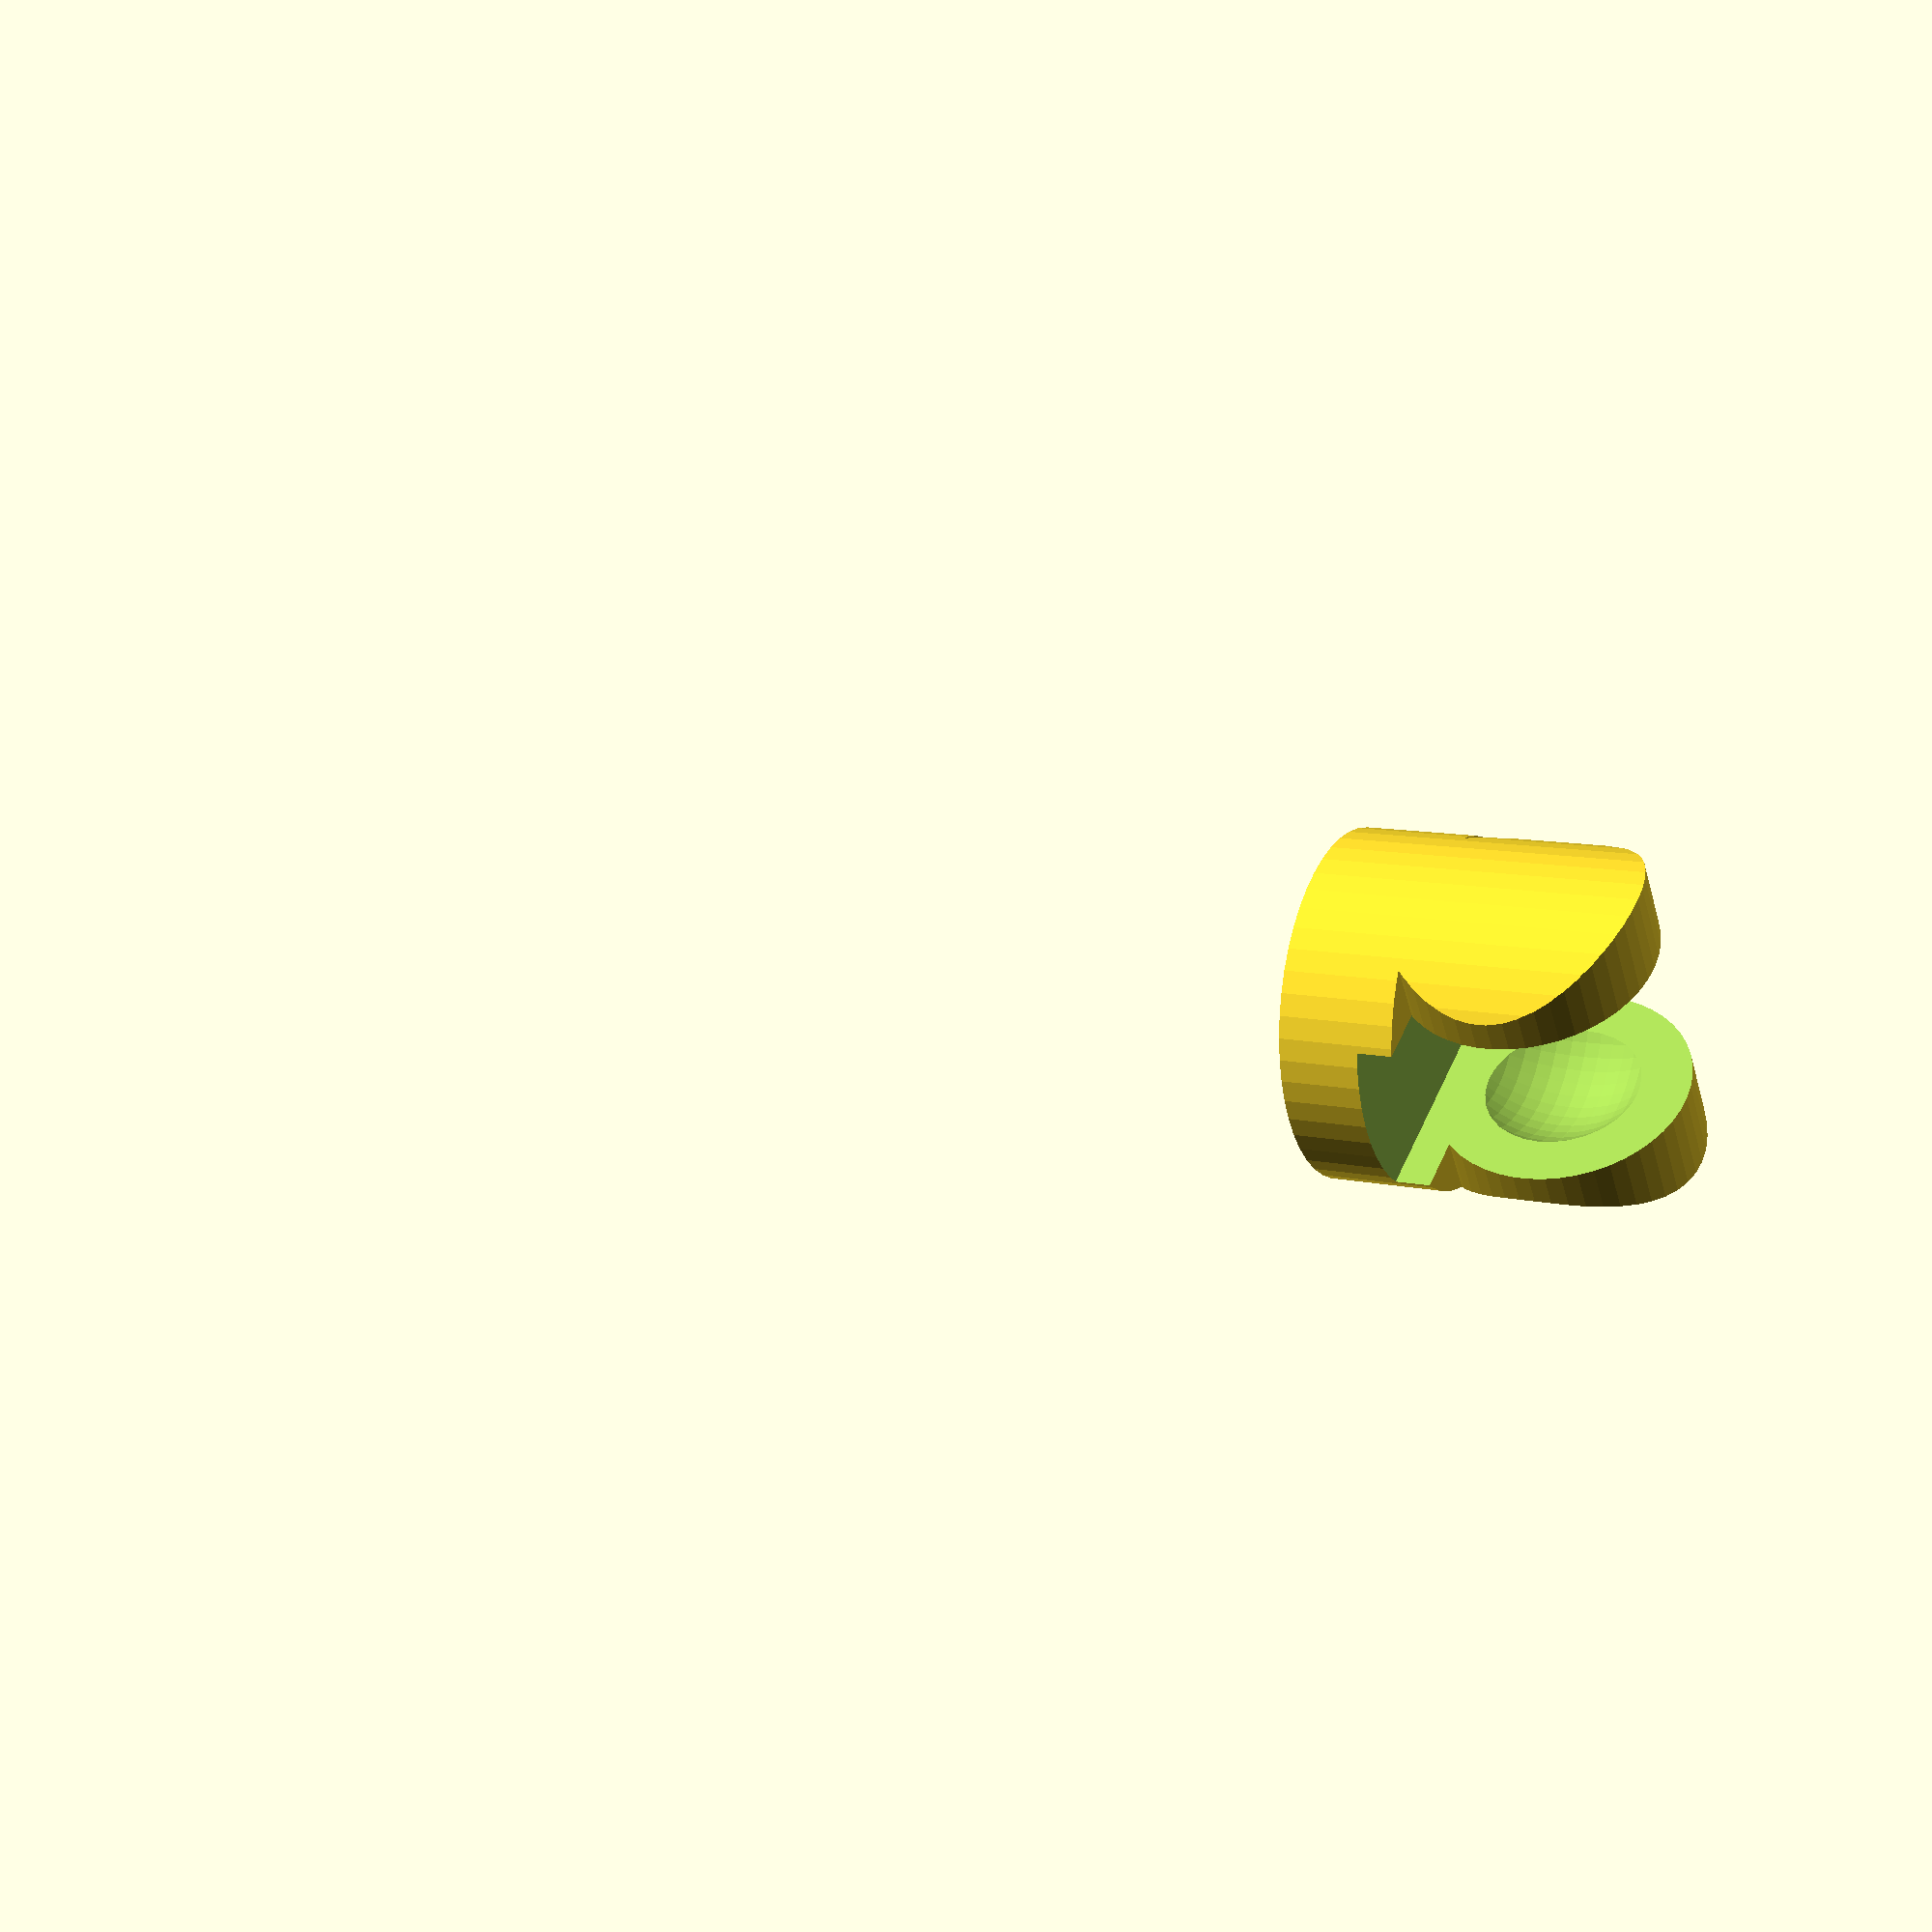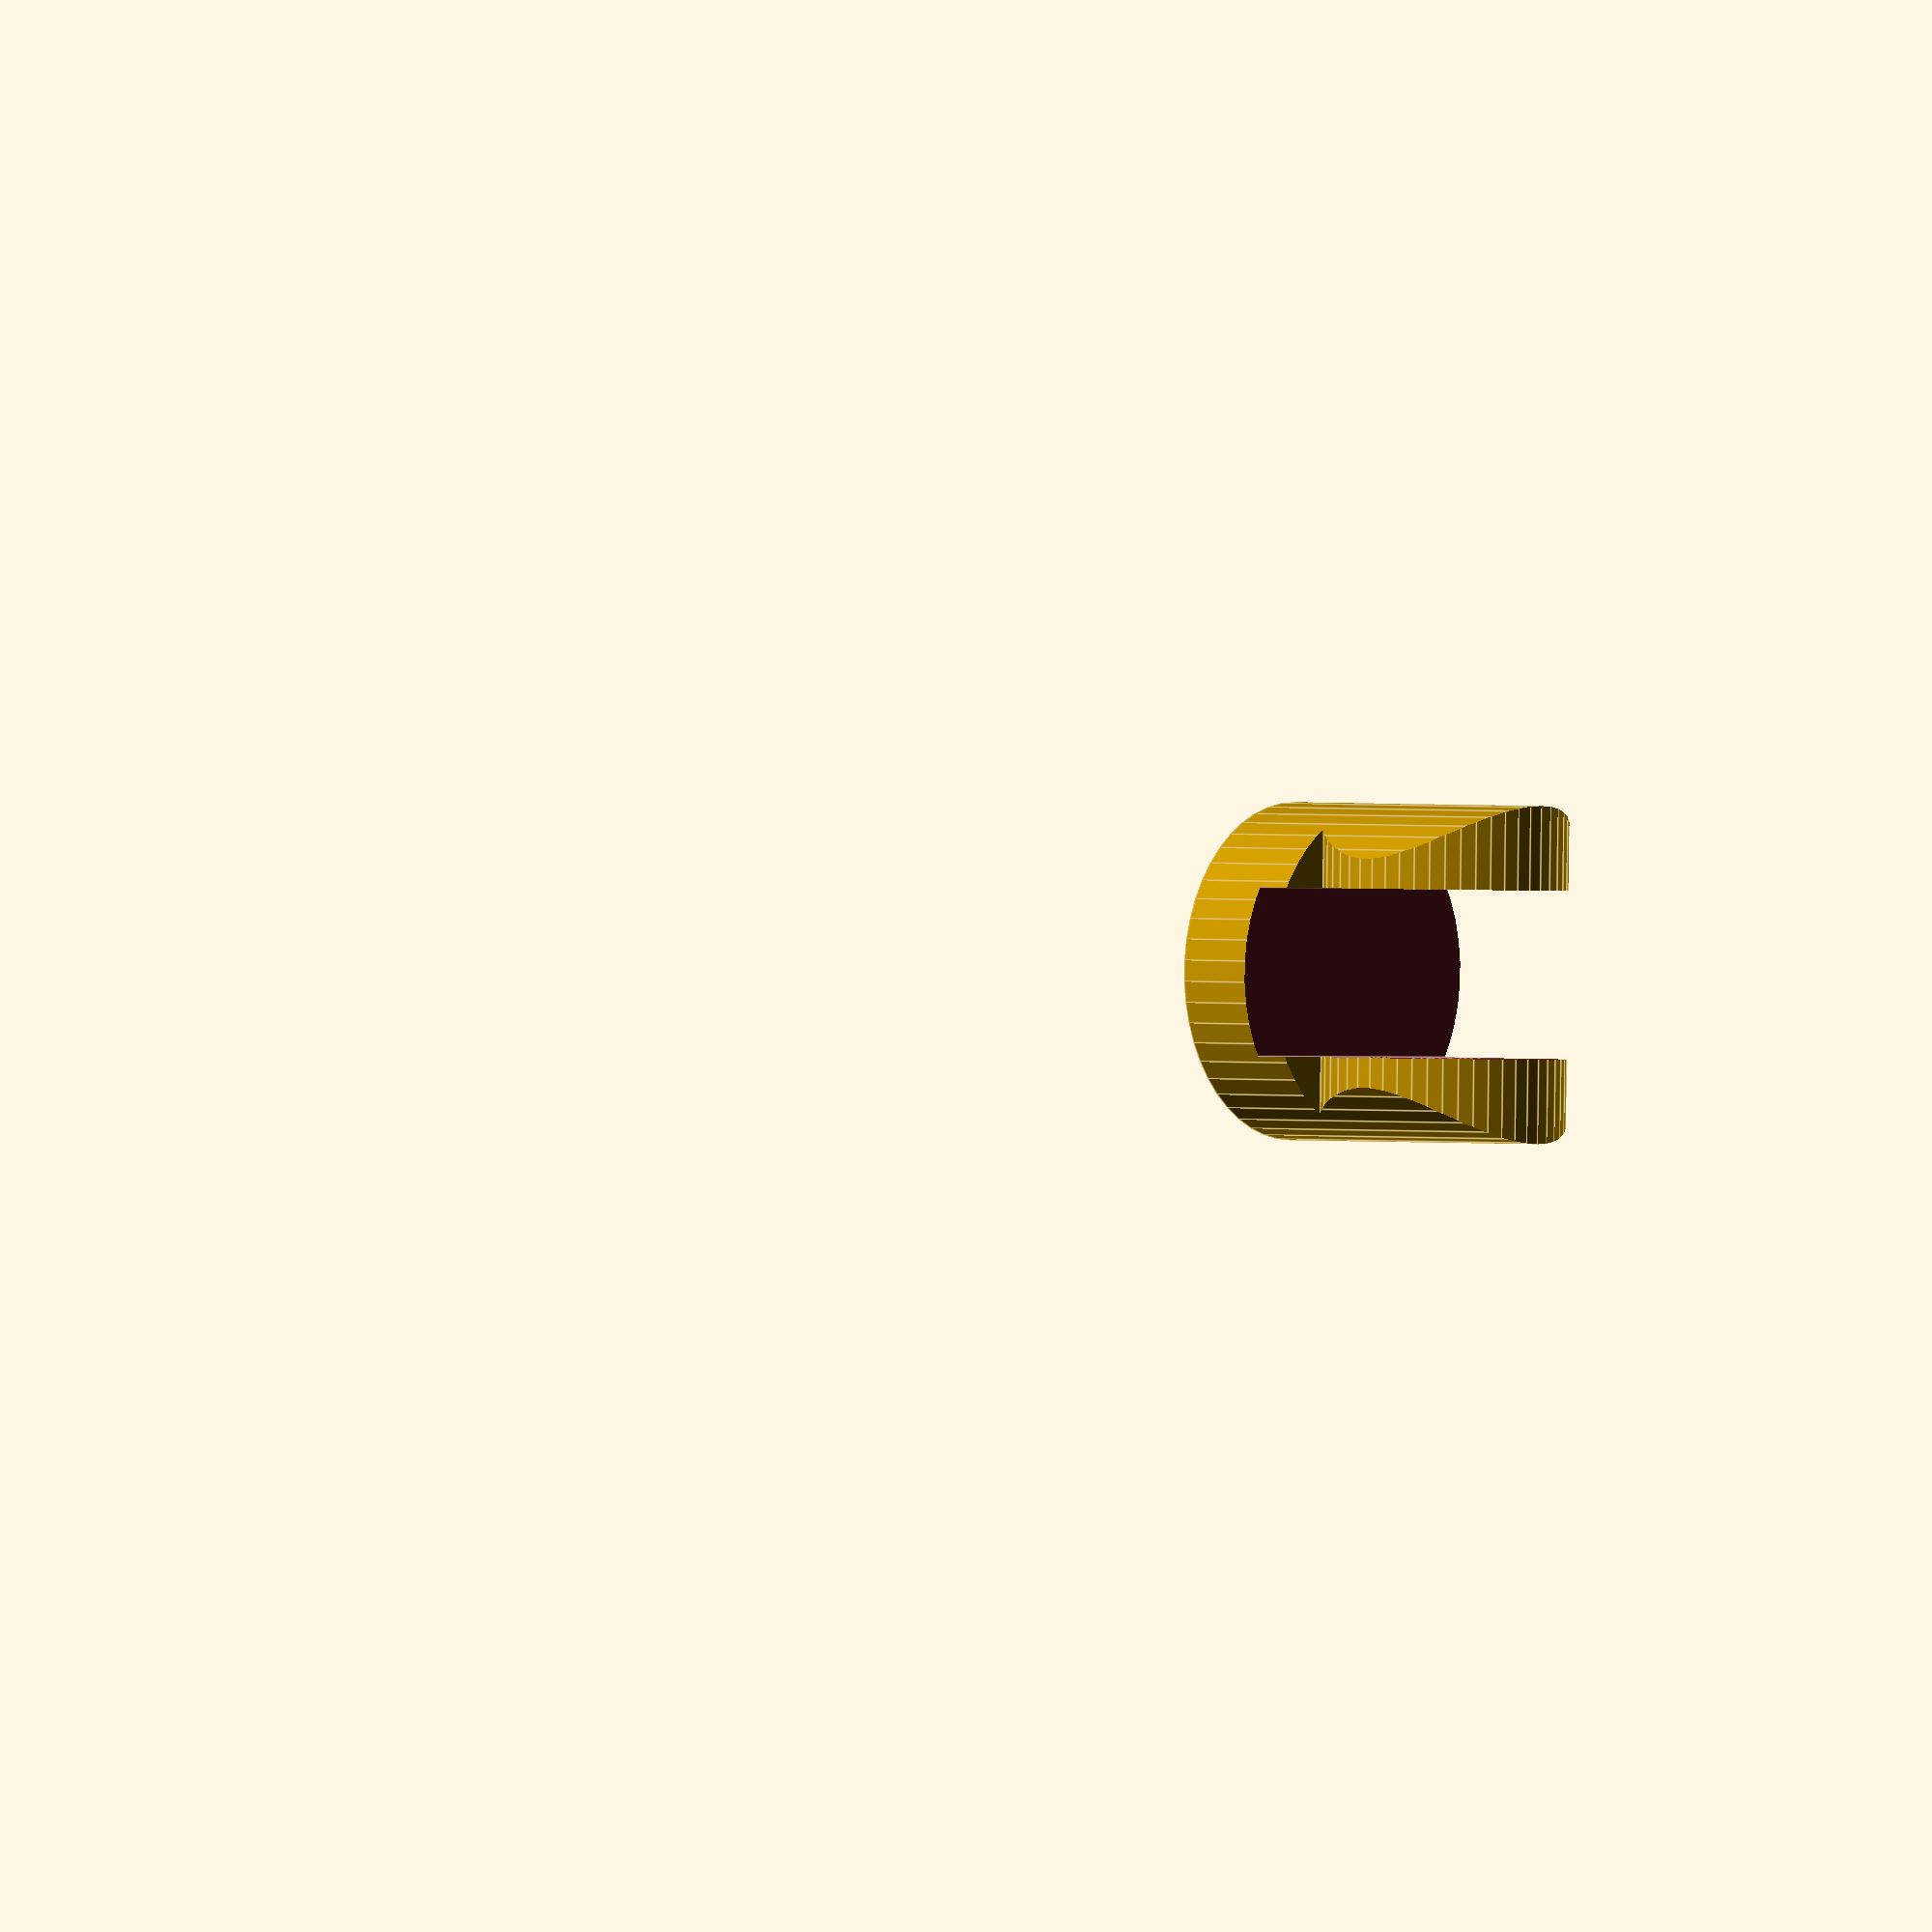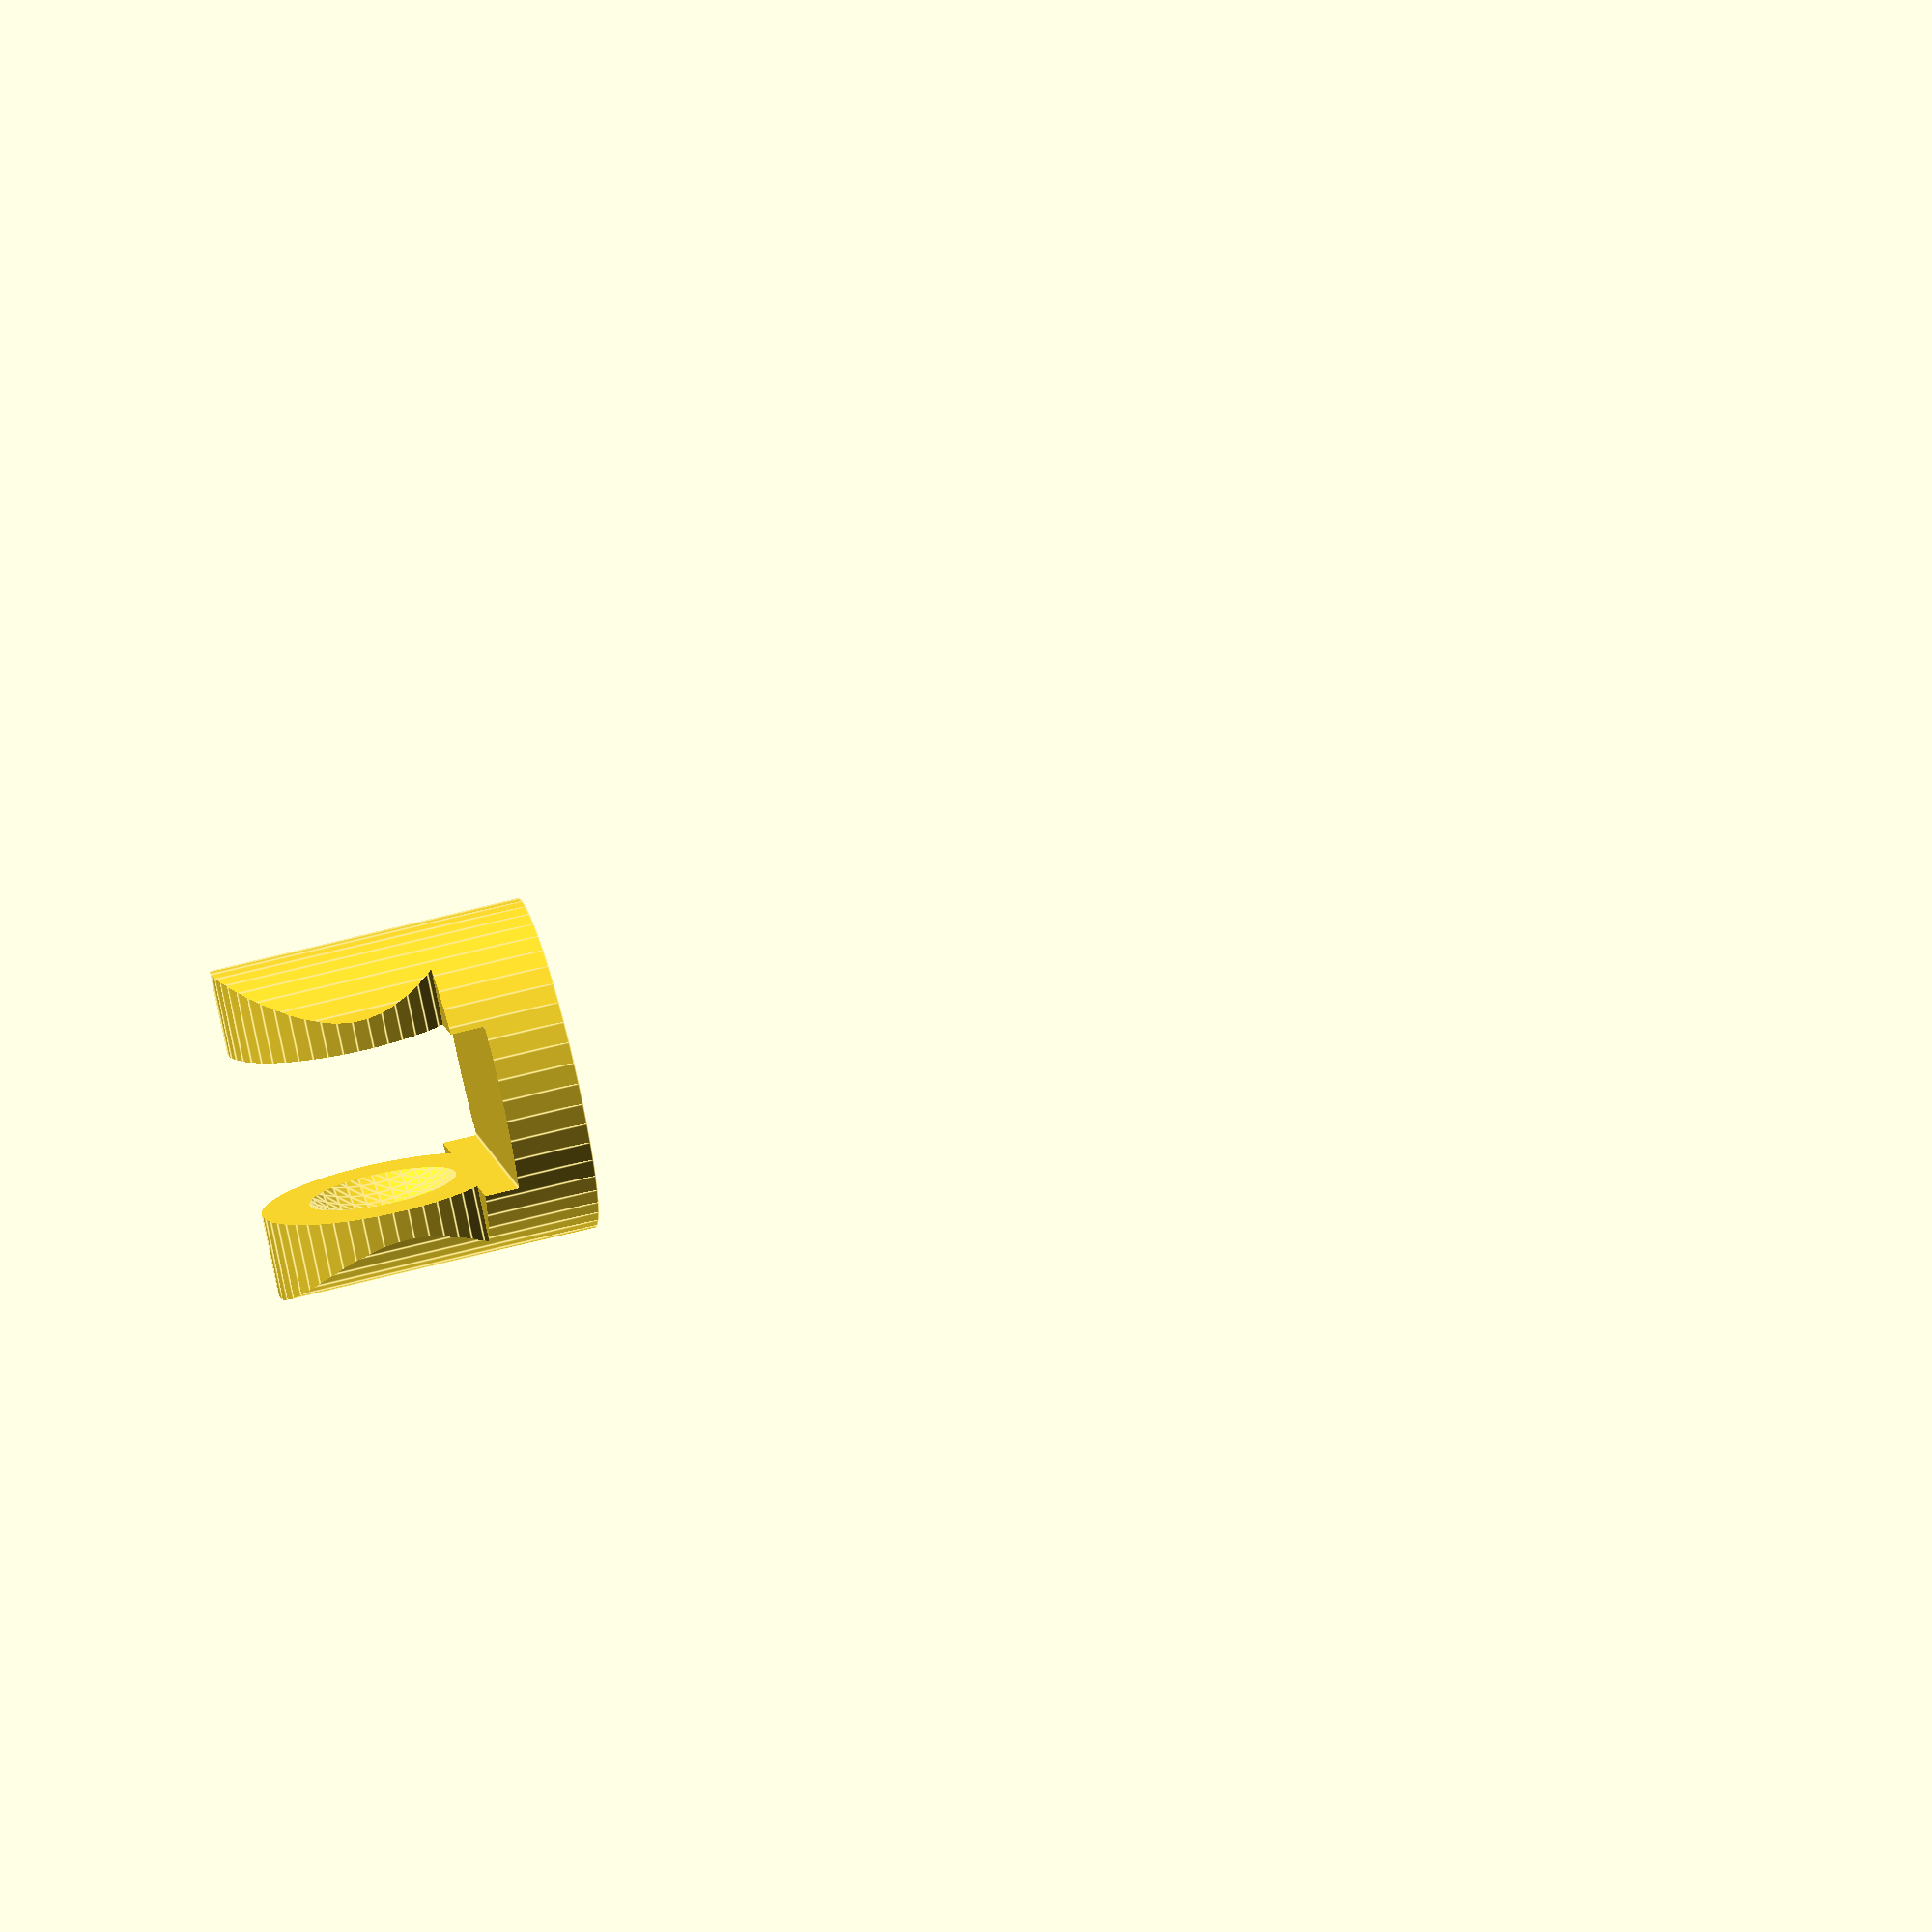
<openscad>
// rod_length is measured from center of the ball to end of the stick.
module ball(ball_width, rod_width=0, rod_length=0) {
	sphere(r=ball_width/2.0, center=true);
 	cylinder(r=rod_width/2.0,h=rod_length);
}

// ball_width is the width of a ball that will fit this socket, so the
// actual width of the socket is a little larger than that. 
// rod_length is measured from the center of the ball to the end of
// the stick.
module socket(ball_width, rod_width=0, rod_length=0) {
	socketwth = 1.5*ball_width;
	socketht = 1.75*ball_width;
	notchwth = .75*ball_width;
	extranotchdepth=ball_width/1.9;
	roundradius=ball_width/2.0*1.1;
	bodyblocklength = (rod_length == 0)?socketwth*2.0:rod_length;
	
	intersection() {
		difference() {
			union () {
				cylinder(r=socketwth/2.0, h=socketht, center=true);
				// put the rod in now and there's no need for any math
				// to add up the lengths
				cylinder(r=rod_width/2.0,h=rod_length);
			}
			translate([0,0,-50+extranotchdepth]) cube([notchwth,100,100], center=true);
			ball(ball_width+.1);
		}
		// rounded corners
		union() {
			rotate([0,90,0]) {
				cylinder(r=roundradius, h=socketwth+.1, center=true);
			}
			translate([0,0,(bodyblocklength+roundradius)*.95]) {
				cube([2*socketwth,2*socketwth,2*bodyblocklength], center=true);
			}
		}
    }
}

// double-ended ball piece
module ball2(ball_width1, ball_width2, rod_width, rod_length) {
	ball(ball_width1, rod_width, rod_length);
	translate([0,0,rod_length]) sphere(ball_width2/2.0);
}

// double-ended socket piece
module socket2(ball_width1, ball_width2, rod_width, rod_length) {
	socket(ball_width1, rod_width, rod_length-10);
	translate([0,0,rod_length]) rotate([180,0,0]) socket(ball_width2);
}

// socket on first end, ball on the other
module socketball(ball_width1, ball_width2, rod_width, rod_length) {
	socket(ball_width1, rod_width, rod_length);
	translate([0,0,rod_length]) sphere(ball_width2/2.0);
}

// demo
$fn=50;

// rotate([0,0,0]) ball(10, 3, 20);
//rotate([0,180,0]) socket(10, 3, 20);
// translate([30,0,0]) socket(5, 3, 20);
// translate([0,0,0]) socket(10, 3, 20);
// translate([-50,0,0]) socket(20, 3, 20);
socket(20,0,0);
// ball2(10, 5, 3, 30);
//socket2(10, 5, 3, 30);
//socketball(10, 5, 3, 30);
</openscad>
<views>
elev=169.8 azim=304.2 roll=61.5 proj=p view=solid
elev=358.9 azim=269.0 roll=129.6 proj=o view=edges
elev=293.9 azim=144.6 roll=255.5 proj=o view=edges
</views>
